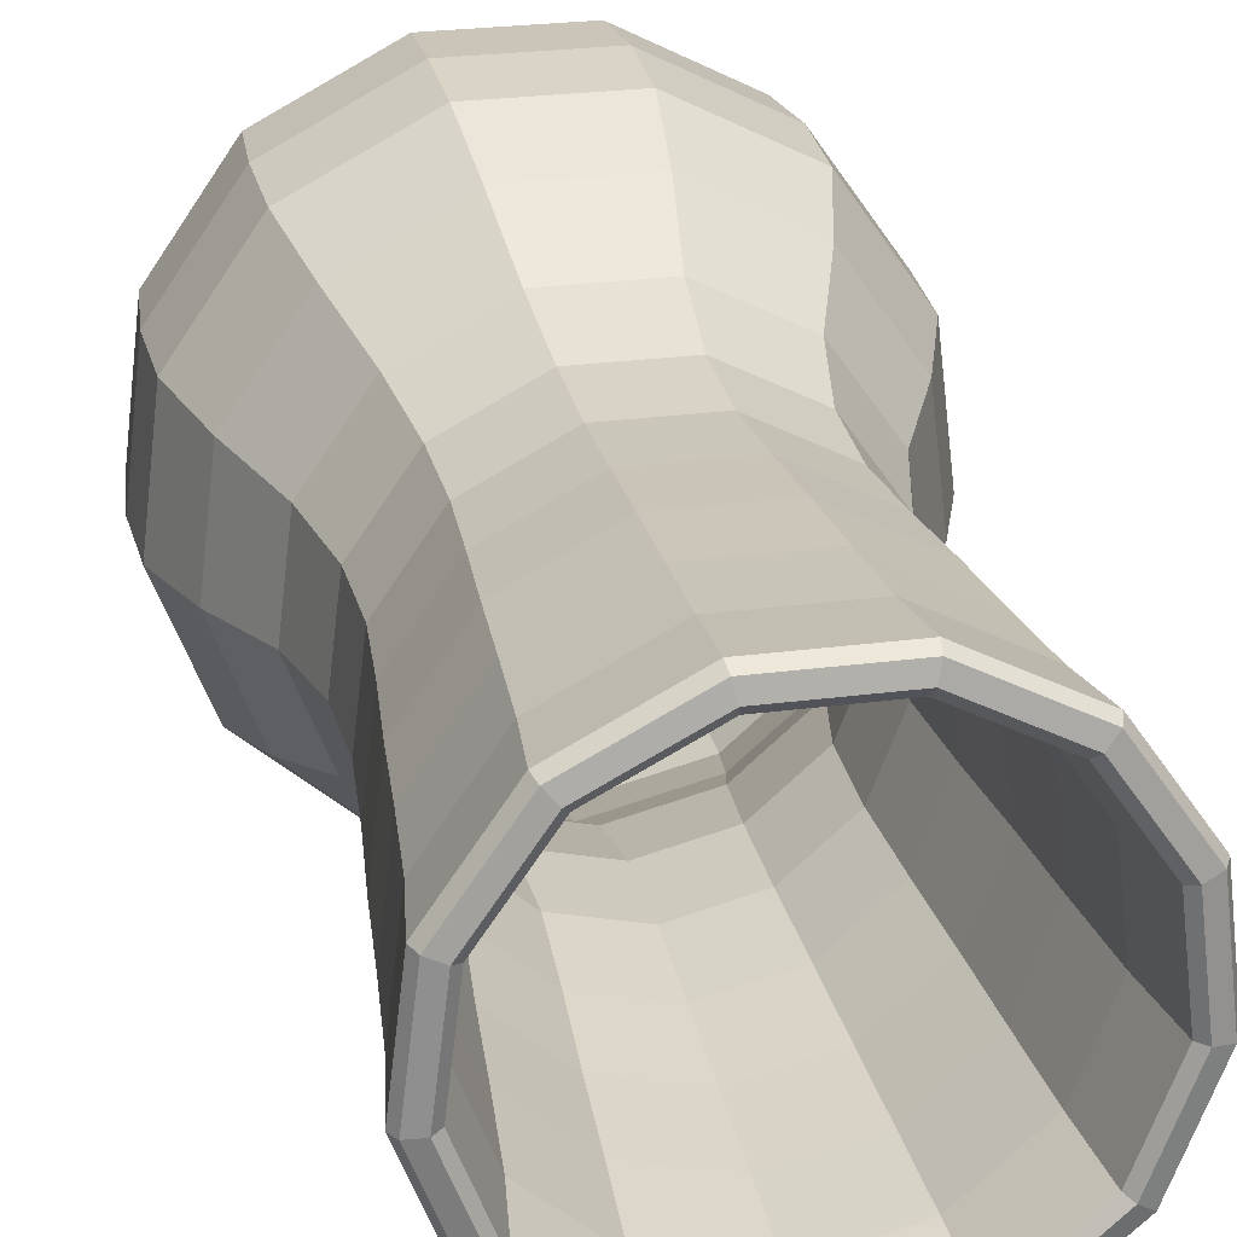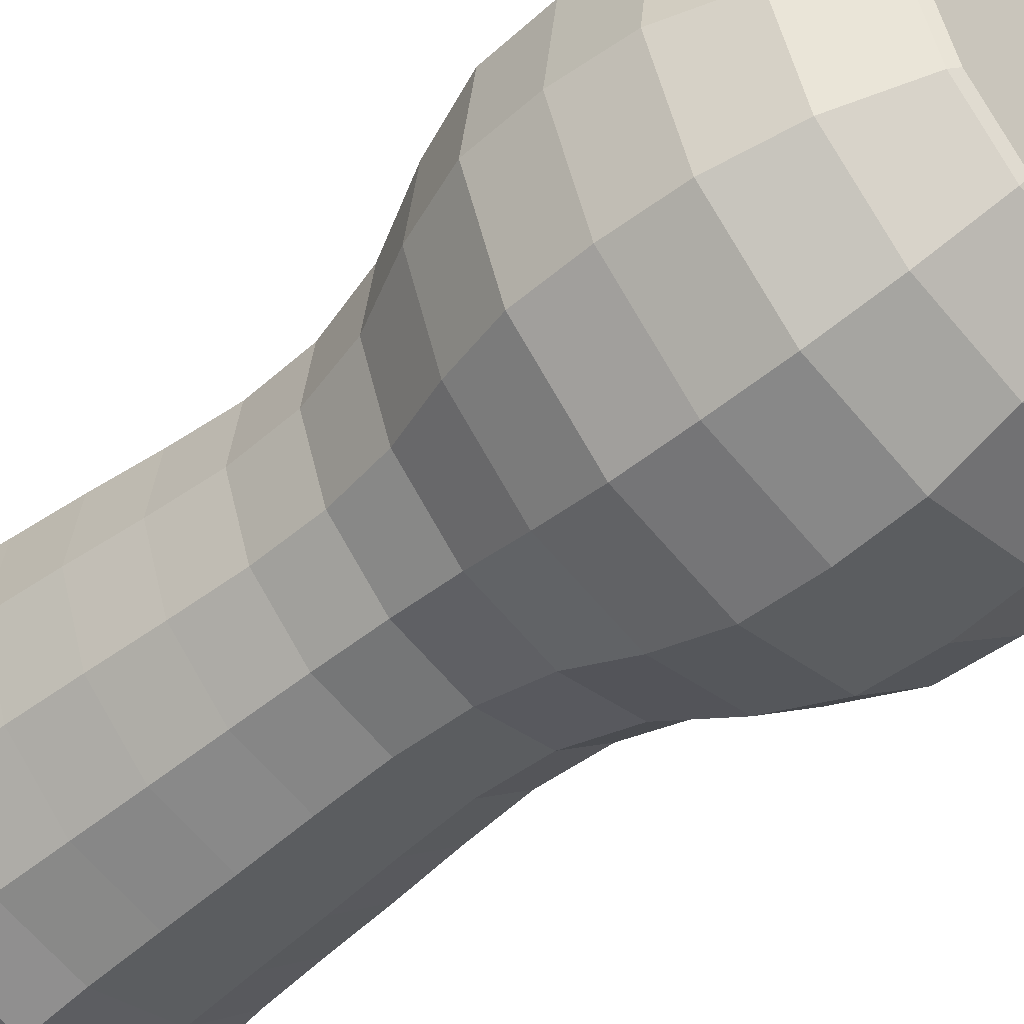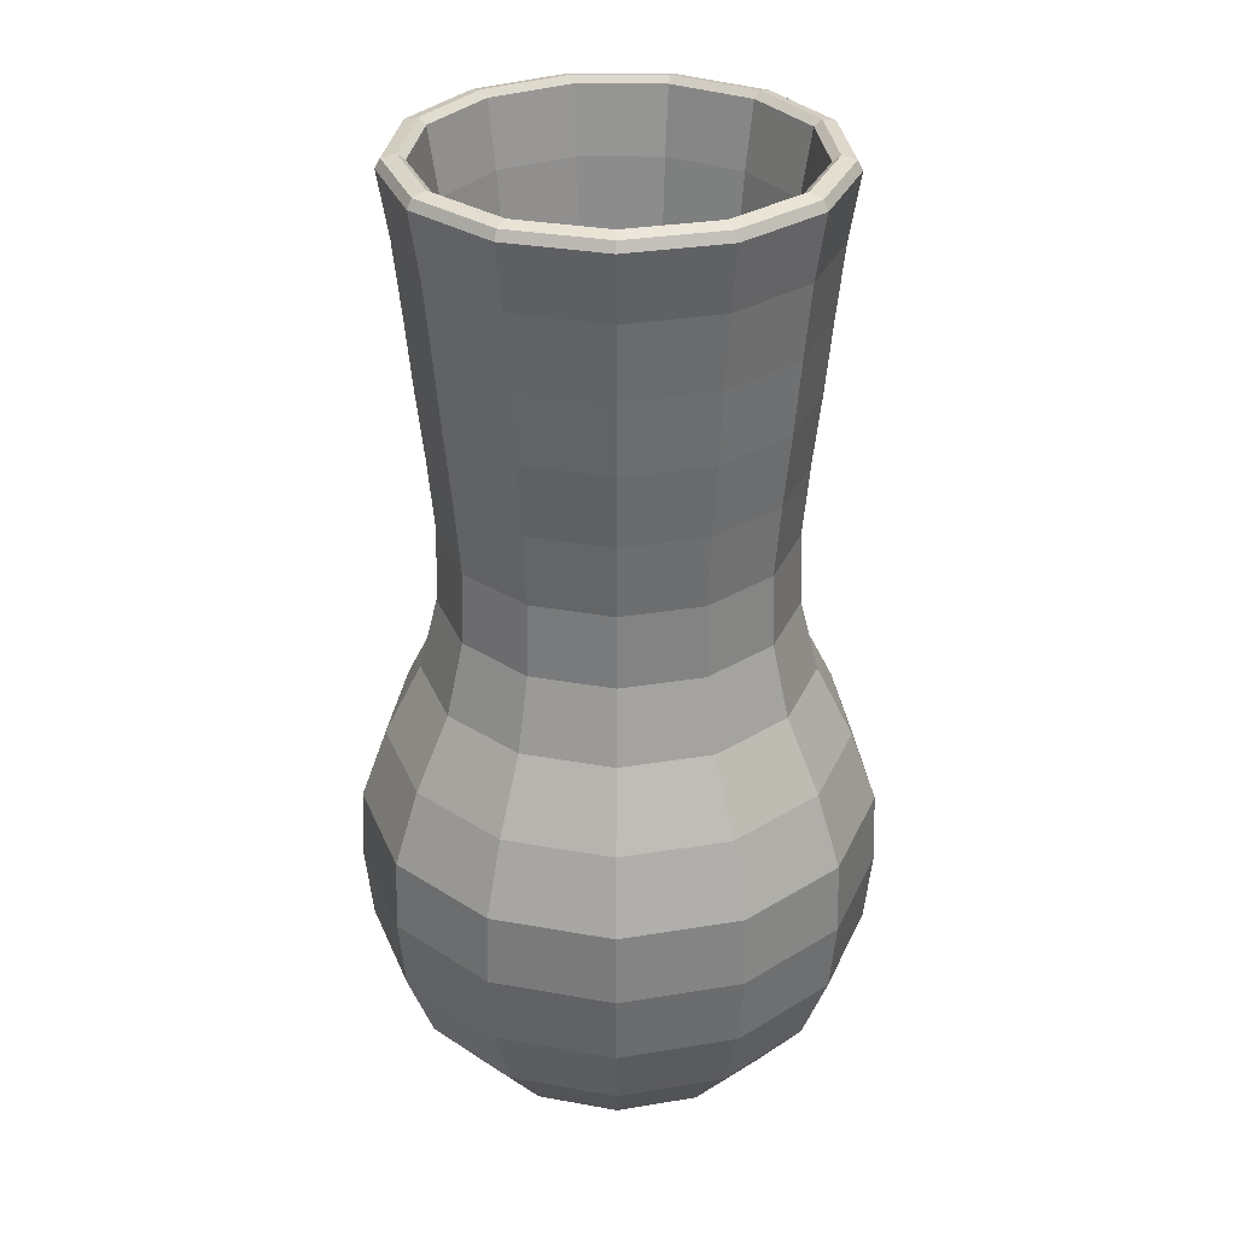
<metadata>
{"format":"obj","ext":"obj","renderer":"f3d","projection":"perspective","resolution":1024,"background":"white","views":[{"elev":26.0,"azim":168.1,"up":"+Z"},{"elev":-49.6,"azim":-47.8,"up":"+Z"},{"elev":31.3,"azim":-13.2,"up":"+Y"}]}
</metadata>
<code>
o Vase
v 0 0.3562 -1.06
v 0 0.7023 -1.19
v 0 1.048 -1.224
v 0 1.395 -1.21
v 0 1.741 -1.086
v -0 2.087 -0.9111
v -0 2.433 -0.8238
v -0 2.779 -0.8109
v -0 3.125 -0.8405
v -0 3.472 -0.8782
v -0 3.818 -0.9098
v -0 4.164 -0.9452
v 0.4393 4.164 -0.8369
v 0.4228 3.818 -0.8056
v 0.4081 3.472 -0.7776
v 0.3906 3.125 -0.7442
v 0.3769 2.779 -0.7181
v 0.3829 2.433 -0.7295
v 0.4234 2.087 -0.8067
v 0.5045 1.741 -0.9612
v 0.5622 1.395 -1.071
v 0.5689 1.048 -1.084
v 0.5532 0.7023 -1.054
v 0.4925 0.3562 -0.9383
v 0.7779 4.164 -0.5369
v 0.7488 3.818 -0.5169
v 0.7227 3.472 -0.4988
v 0.6917 3.125 -0.4775
v 0.6674 2.779 -0.4607
v 0.678 2.433 -0.468
v 0.7498 2.087 -0.5175
v 0.8934 1.741 -0.6167
v 0.9957 1.395 -0.6873
v 1.007 1.048 -0.6954
v 0.9796 0.7023 -0.6762
v 0.8721 0.3562 -0.602
v 0.9383 4.164 -0.1139
v 0.9032 3.818 -0.1097
v 0.8718 3.472 -0.1058
v 0.8344 3.125 -0.1013
v 0.805 2.779 -0.09775
v 0.8178 2.433 -0.0993
v 0.9044 2.087 -0.1098
v 1.078 1.741 -0.1308
v 1.201 1.395 -0.1458
v 1.215 1.048 -0.1476
v 1.182 0.7023 -0.1435
v 1.052 0.3562 -0.1277
v 0.8838 4.164 0.3352
v 0.8507 3.818 0.3226
v 0.8211 3.472 0.3114
v 0.7859 3.125 0.298
v 0.7582 2.779 0.2876
v 0.7703 2.433 0.2921
v 0.8519 2.087 0.3231
v 1.015 1.741 0.3849
v 1.131 1.395 0.429
v 1.145 1.048 0.4341
v 1.113 0.7023 0.4221
v 0.9908 0.3562 0.3758
v 0.6268 4.164 0.7075
v 0.6033 3.818 0.681
v 0.5823 3.472 0.6573
v 0.5574 3.125 0.6291
v 0.5378 2.779 0.607
v 0.5463 2.433 0.6167
v 0.6041 2.087 0.6819
v 0.7198 1.741 0.8125
v 0.8023 1.395 0.9056
v 0.8118 1.048 0.9163
v 0.7893 0.7023 0.891
v 0.7027 0.3562 0.7932
v 0.2262 4.164 0.9178
v 0.2177 3.818 0.8834
v 0.2102 3.472 0.8526
v 0.2011 3.125 0.8161
v 0.1941 2.779 0.7874
v 0.1972 2.433 0.7999
v 0.218 2.087 0.8846
v 0.2598 1.741 1.054
v 0.2895 1.395 1.175
v 0.293 1.048 1.189
v 0.2849 0.7023 1.156
v 0.2536 0.3562 1.029
v -0.2262 4.164 0.9178
v -0.2177 3.818 0.8834
v -0.2102 3.472 0.8526
v -0.2011 3.125 0.8161
v -0.1941 2.779 0.7874
v -0.1972 2.433 0.7999
v -0.218 2.087 0.8846
v -0.2598 1.741 1.054
v -0.2895 1.395 1.175
v -0.293 1.048 1.189
v -0.2849 0.7023 1.156
v -0.2536 0.3562 1.029
v -0.6268 4.164 0.7075
v -0.6033 3.818 0.681
v -0.5823 3.472 0.6573
v -0.5574 3.125 0.6291
v -0.5378 2.779 0.607
v -0.5463 2.433 0.6167
v -0.6041 2.087 0.6819
v -0.7198 1.741 0.8125
v -0.8023 1.395 0.9056
v -0.8118 1.048 0.9163
v -0.7893 0.7023 0.891
v -0.7027 0.3562 0.7932
v -0.8838 4.164 0.3352
v -0.8507 3.818 0.3226
v -0.8211 3.472 0.3114
v -0.7859 3.125 0.298
v -0.7582 2.779 0.2876
v -0.7703 2.433 0.2921
v -0.8519 2.087 0.3231
v -1.015 1.741 0.3849
v -1.131 1.395 0.429
v -1.145 1.048 0.4341
v -1.113 0.7023 0.4221
v -0.9908 0.3562 0.3758
v -0.9383 4.164 -0.1139
v -0.9032 3.818 -0.1097
v -0.8718 3.472 -0.1058
v -0.8344 3.125 -0.1013
v -0.805 2.779 -0.09775
v -0.8178 2.433 -0.0993
v -0.9044 2.087 -0.1098
v -1.078 1.741 -0.1308
v -1.201 1.395 -0.1458
v -1.215 1.048 -0.1476
v -1.182 0.7023 -0.1435
v -1.052 0.3562 -0.1277
v -0.7779 4.164 -0.5369
v -0.7488 3.818 -0.5169
v -0.7227 3.472 -0.4988
v -0.6917 3.125 -0.4775
v -0.6674 2.779 -0.4607
v -0.678 2.433 -0.468
v -0.7498 2.087 -0.5175
v -0.8934 1.741 -0.6167
v -0.9957 1.395 -0.6873
v -1.007 1.048 -0.6954
v -0.9796 0.7023 -0.6762
v -0.8721 0.3562 -0.602
v -0.4393 4.164 -0.8369
v -0.4228 3.818 -0.8056
v -0.4081 3.472 -0.7776
v -0.3906 3.125 -0.7442
v -0.3769 2.779 -0.7181
v -0.3829 2.433 -0.7295
v -0.4234 2.087 -0.8067
v -0.5045 1.741 -0.9612
v -0.5622 1.395 -1.071
v -0.5689 1.048 -1.084
v -0.5532 0.7023 -1.054
v -0.4925 0.3562 -0.9383
v 0 0.4472 -0.952
v 0 0.7464 -1.065
v 0 1.054 -1.094
v 0 1.357 -1.083
v 0 1.665 -0.9706
v -0 2.017 -0.7936
v -0 2.404 -0.6959
v -0 2.784 -0.681
v -0 3.145 -0.7115
v -0 3.492 -0.7492
v -0 3.837 -0.7808
v -0 4.19 -0.8169
v 0.3796 4.19 -0.7233
v 0.3629 3.837 -0.6914
v 0.3482 3.492 -0.6633
v 0.3306 3.145 -0.63
v 0.3165 2.784 -0.603
v 0.3234 2.404 -0.6162
v 0.3688 2.017 -0.7027
v 0.4511 1.665 -0.8595
v 0.5034 1.357 -0.9592
v 0.5085 1.054 -0.9689
v 0.495 0.7464 -0.9432
v 0.4424 0.4472 -0.8429
v 0.6723 4.19 -0.4641
v 0.6426 3.837 -0.4435
v 0.6165 3.492 -0.4256
v 0.5855 3.145 -0.4042
v 0.5605 2.784 -0.3869
v 0.5727 2.404 -0.3953
v 0.6531 2.017 -0.4508
v 0.7988 1.665 -0.5514
v 0.8915 1.357 -0.6154
v 0.9005 1.054 -0.6216
v 0.8766 0.7464 -0.6051
v 0.7835 0.4472 -0.5408
v 0.811 4.19 -0.09847
v 0.7751 3.837 -0.09411
v 0.7437 3.492 -0.0903
v 0.7063 3.145 -0.08576
v 0.676 2.784 -0.08209
v 0.6908 2.404 -0.08388
v 0.7878 2.017 -0.09565
v 0.9636 1.665 -0.117
v 1.075 1.357 -0.1306
v 1.086 1.054 -0.1319
v 1.057 0.7464 -0.1284
v 0.945 0.4472 -0.1148
v 0.7638 4.19 0.2897
v 0.7301 3.837 0.2769
v 0.7005 3.492 0.2657
v 0.6652 3.145 0.2523
v 0.6367 2.784 0.2415
v 0.6507 2.404 0.2468
v 0.742 2.017 0.2814
v 0.9076 1.665 0.3442
v 1.013 1.357 0.3841
v 1.023 1.054 0.388
v 0.996 0.7464 0.3777
v 0.8901 0.4472 0.3376
v 0.5417 4.19 0.6115
v 0.5178 3.837 0.5844
v 0.4968 3.492 0.5608
v 0.4718 3.145 0.5325
v 0.4516 2.784 0.5097
v 0.4615 2.404 0.5209
v 0.5262 2.017 0.594
v 0.6437 1.665 0.7265
v 0.7184 1.357 0.8109
v 0.7256 1.054 0.8191
v 0.7064 0.7464 0.7973
v 0.6313 0.4472 0.7126
v 0.1955 4.19 0.7932
v 0.1869 3.837 0.7581
v 0.1793 3.492 0.7274
v 0.1703 3.145 0.6908
v 0.163 2.784 0.6612
v 0.1665 2.404 0.6757
v 0.1899 2.017 0.7705
v 0.2323 1.665 0.9424
v 0.2592 1.357 1.052
v 0.2619 1.054 1.062
v 0.2549 0.7464 1.034
v 0.2278 0.4472 0.9243
v -0.1955 4.19 0.7932
v -0.1869 3.837 0.7581
v -0.1793 3.492 0.7274
v -0.1703 3.145 0.6908
v -0.163 2.784 0.6612
v -0.1665 2.404 0.6757
v -0.1899 2.017 0.7705
v -0.2323 1.665 0.9424
v -0.2592 1.357 1.052
v -0.2619 1.054 1.062
v -0.2549 0.7464 1.034
v -0.2278 0.4472 0.9243
v -0.5417 4.19 0.6115
v -0.5178 3.837 0.5844
v -0.4968 3.492 0.5608
v -0.4718 3.145 0.5325
v -0.4516 2.784 0.5097
v -0.4615 2.404 0.5209
v -0.5262 2.017 0.594
v -0.6437 1.665 0.7265
v -0.7184 1.357 0.8109
v -0.7256 1.054 0.8191
v -0.7064 0.7464 0.7973
v -0.6313 0.4472 0.7126
v -0.7638 4.19 0.2897
v -0.7301 3.837 0.2769
v -0.7005 3.492 0.2657
v -0.6652 3.145 0.2523
v -0.6367 2.784 0.2415
v -0.6507 2.404 0.2468
v -0.742 2.017 0.2814
v -0.9076 1.665 0.3442
v -1.013 1.357 0.3841
v -1.023 1.054 0.388
v -0.996 0.7464 0.3777
v -0.8901 0.4472 0.3376
v -0.811 4.19 -0.09847
v -0.7751 3.837 -0.09411
v -0.7437 3.492 -0.0903
v -0.7063 3.145 -0.08576
v -0.676 2.784 -0.08209
v -0.6908 2.404 -0.08388
v -0.7878 2.017 -0.09565
v -0.9636 1.665 -0.117
v -1.075 1.357 -0.1306
v -1.086 1.054 -0.1319
v -1.057 0.7464 -0.1284
v -0.945 0.4472 -0.1148
v -0.6723 4.19 -0.4641
v -0.6426 3.837 -0.4435
v -0.6165 3.492 -0.4256
v -0.5855 3.145 -0.4042
v -0.5605 2.784 -0.3869
v -0.5727 2.404 -0.3953
v -0.6531 2.017 -0.4508
v -0.7988 1.665 -0.5514
v -0.8915 1.357 -0.6154
v -0.9005 1.054 -0.6216
v -0.8766 0.7464 -0.6051
v -0.7835 0.4472 -0.5408
v -0.3796 4.19 -0.7233
v -0.3629 3.837 -0.6914
v -0.3482 3.492 -0.6633
v -0.3306 3.145 -0.63
v -0.3165 2.784 -0.603
v -0.3234 2.404 -0.6162
v -0.3688 2.017 -0.7027
v -0.4511 1.665 -0.8595
v -0.5034 1.357 -0.9592
v -0.5085 1.054 -0.9689
v -0.495 0.7464 -0.9432
v -0.4424 0.4472 -0.8429
v -0 0.01 -0.7565
v -0 0.03713 -0.8088
v -0 4.473 -0.9942
v -0 4.517 -0.9697
v 0.3516 0.01 -0.6699
v 0.3759 0.03713 -0.7161
v 0.4507 4.517 -0.8586
v 0.462 4.473 -0.8803
v 0.6226 0.01 -0.4298
v 0.6656 0.03713 -0.4594
v 0.7981 4.517 -0.5509
v 0.8182 4.473 -0.5648
v 0.751 0.01 -0.09119
v 0.8029 0.03713 -0.09749
v 0.9627 4.517 -0.1169
v 0.9869 4.473 -0.1198
v 0.7074 0.01 0.2683
v 0.7562 0.03713 0.2868
v 0.9067 4.517 0.3439
v 0.9296 4.473 0.3525
v 0.5017 0.01 0.5663
v 0.5363 0.03713 0.6054
v 0.643 4.517 0.7258
v 0.6593 4.473 0.7441
v 0.181 0.01 0.7345
v 0.1935 0.03713 0.7853
v 0.2321 4.517 0.9415
v 0.2379 4.473 0.9653
v -0.181 0.01 0.7345
v -0.1935 0.03713 0.7853
v -0.2321 4.517 0.9415
v -0.2379 4.473 0.9653
v -0.5017 0.01 0.5663
v -0.5363 0.03713 0.6054
v -0.643 4.517 0.7258
v -0.6593 4.473 0.7441
v -0.7074 0.01 0.2683
v -0.7562 0.03713 0.2868
v -0.9067 4.517 0.3439
v -0.9296 4.473 0.3525
v -0.751 0.01 -0.09119
v -0.8029 0.03713 -0.09749
v -0.9627 4.517 -0.1169
v -0.9869 4.473 -0.1198
v -0.6226 0.01 -0.4298
v -0.6656 0.03713 -0.4594
v -0.7981 4.517 -0.5509
v -0.8182 4.473 -0.5648
v -0.3516 0.01 -0.6699
v -0.3759 0.03713 -0.7161
v -0.4507 4.517 -0.8586
v -0.462 4.473 -0.8803
v 0 0.1839 -0.7519
v 0 0.1563 -0.7
v -0 4.534 -0.9027
v -0 4.505 -0.8667
v 0.3253 0.1563 -0.6198
v 0.3494 0.1839 -0.6657
v 0.4028 4.505 -0.7674
v 0.4195 4.534 -0.7993
v 0.5761 0.1563 -0.3976
v 0.6188 0.1839 -0.4271
v 0.7132 4.505 -0.4923
v 0.7429 4.534 -0.5128
v 0.6949 0.1563 -0.08438
v 0.7464 0.1839 -0.09063
v 0.8603 4.505 -0.1045
v 0.8962 4.534 -0.1088
v 0.6545 0.1563 0.2482
v 0.703 0.1839 0.2666
v 0.8103 4.505 0.3073
v 0.8441 4.534 0.3201
v 0.4642 0.1563 0.524
v 0.4986 0.1839 0.5628
v 0.5747 4.505 0.6487
v 0.5986 4.534 0.6757
v 0.1675 0.1563 0.6797
v 0.1799 0.1839 0.73
v 0.2074 4.505 0.8415
v 0.216 4.534 0.8765
v -0.1675 0.1563 0.6797
v -0.1799 0.1839 0.73
v -0.2074 4.505 0.8415
v -0.216 4.534 0.8765
v -0.4642 0.1563 0.524
v -0.4986 0.1839 0.5628
v -0.5747 4.505 0.6487
v -0.5986 4.534 0.6757
v -0.6545 0.1563 0.2482
v -0.703 0.1839 0.2666
v -0.8103 4.505 0.3073
v -0.8441 4.534 0.3201
v -0.6949 0.1563 -0.08438
v -0.7464 0.1839 -0.09063
v -0.8603 4.505 -0.1045
v -0.8962 4.534 -0.1088
v -0.5761 0.1563 -0.3976
v -0.6188 0.1839 -0.4271
v -0.7132 4.505 -0.4923
v -0.7429 4.534 -0.5128
v -0.3253 0.1563 -0.6198
v -0.3494 0.1839 -0.6657
v -0.4028 4.505 -0.7674
v -0.4195 4.534 -0.7993
f 365 370 180 157
f 301 168 368 415
f 374 378 204 192
f 378 382 216 204
f 382 386 228 216
f 386 390 240 228
f 390 394 252 240
f 394 398 264 252
f 398 402 276 264
f 402 406 288 276
f 406 410 300 288
f 410 414 312 300
f 370 374 192 180
f 414 365 157 312
f 168 169 371 368
f 312 157 158 311
f 311 158 159 310
f 310 159 160 309
f 309 160 161 308
f 308 161 162 307
f 307 162 163 306
f 306 163 164 305
f 305 164 165 304
f 304 165 166 303
f 303 166 167 302
f 302 167 168 301
f 289 301 415 411
f 300 312 311 299
f 299 311 310 298
f 298 310 309 297
f 297 309 308 296
f 296 308 307 295
f 295 307 306 294
f 294 306 305 293
f 293 305 304 292
f 292 304 303 291
f 291 303 302 290
f 290 302 301 289
f 277 289 411 407
f 288 300 299 287
f 287 299 298 286
f 286 298 297 285
f 285 297 296 284
f 284 296 295 283
f 283 295 294 282
f 282 294 293 281
f 281 293 292 280
f 280 292 291 279
f 279 291 290 278
f 278 290 289 277
f 265 277 407 403
f 276 288 287 275
f 275 287 286 274
f 274 286 285 273
f 273 285 284 272
f 272 284 283 271
f 271 283 282 270
f 270 282 281 269
f 269 281 280 268
f 268 280 279 267
f 267 279 278 266
f 266 278 277 265
f 253 265 403 399
f 264 276 275 263
f 263 275 274 262
f 262 274 273 261
f 261 273 272 260
f 260 272 271 259
f 259 271 270 258
f 258 270 269 257
f 257 269 268 256
f 256 268 267 255
f 255 267 266 254
f 254 266 265 253
f 241 253 399 395
f 252 264 263 251
f 251 263 262 250
f 250 262 261 249
f 249 261 260 248
f 248 260 259 247
f 247 259 258 246
f 246 258 257 245
f 245 257 256 244
f 244 256 255 243
f 243 255 254 242
f 242 254 253 241
f 229 241 395 391
f 240 252 251 239
f 239 251 250 238
f 238 250 249 237
f 237 249 248 236
f 236 248 247 235
f 235 247 246 234
f 234 246 245 233
f 233 245 244 232
f 232 244 243 231
f 231 243 242 230
f 230 242 241 229
f 217 229 391 387
f 228 240 239 227
f 227 239 238 226
f 226 238 237 225
f 225 237 236 224
f 224 236 235 223
f 223 235 234 222
f 222 234 233 221
f 221 233 232 220
f 220 232 231 219
f 219 231 230 218
f 218 230 229 217
f 205 217 387 383
f 216 228 227 215
f 215 227 226 214
f 214 226 225 213
f 213 225 224 212
f 212 224 223 211
f 211 223 222 210
f 210 222 221 209
f 209 221 220 208
f 208 220 219 207
f 207 219 218 206
f 206 218 217 205
f 193 205 383 379
f 204 216 215 203
f 203 215 214 202
f 202 214 213 201
f 201 213 212 200
f 200 212 211 199
f 199 211 210 198
f 198 210 209 197
f 197 209 208 196
f 196 208 207 195
f 195 207 206 194
f 194 206 205 193
f 181 193 379 375
f 192 204 203 191
f 191 203 202 190
f 190 202 201 189
f 189 201 200 188
f 188 200 199 187
f 187 199 198 186
f 186 198 197 185
f 185 197 196 184
f 184 196 195 183
f 183 195 194 182
f 182 194 193 181
f 169 181 375 371
f 180 192 191 179
f 179 191 190 178
f 178 190 189 177
f 177 189 188 176
f 176 188 187 175
f 175 187 186 174
f 174 186 185 173
f 173 185 184 172
f 172 184 183 171
f 171 183 182 170
f 170 182 181 169
f 366 413 409 405 401 397 393 389 385 381 377 373 369
f 157 180 179 158
f 158 179 178 159
f 159 178 177 160
f 160 177 176 161
f 161 176 175 162
f 162 175 174 163
f 163 174 173 164
f 164 173 172 165
f 165 172 171 166
f 166 171 170 167
f 167 170 169 168
f 366 369 370 365
f 369 373 374 370
f 373 377 378 374
f 377 381 382 378
f 381 385 386 382
f 385 389 390 386
f 389 393 394 390
f 393 397 398 394
f 397 401 402 398
f 401 405 406 402
f 405 409 410 406
f 409 413 414 410
f 413 366 365 414
f 145 364 315 12
f 322 36 48 326
f 326 48 60 330
f 330 60 72 334
f 334 72 84 338
f 338 84 96 342
f 342 96 108 346
f 346 108 120 350
f 350 120 132 354
f 354 132 144 358
f 358 144 156 362
f 316 363 416 367
f 362 156 1 314
f 319 316 367 372
f 156 155 2 1
f 155 154 3 2
f 154 153 4 3
f 153 152 5 4
f 152 151 6 5
f 151 150 7 6
f 150 149 8 7
f 149 148 9 8
f 148 147 10 9
f 147 146 11 10
f 146 145 12 11
f 363 359 412 416
f 144 143 155 156
f 143 142 154 155
f 142 141 153 154
f 141 140 152 153
f 140 139 151 152
f 139 138 150 151
f 138 137 149 150
f 137 136 148 149
f 136 135 147 148
f 135 134 146 147
f 134 133 145 146
f 359 355 408 412
f 132 131 143 144
f 131 130 142 143
f 130 129 141 142
f 129 128 140 141
f 128 127 139 140
f 127 126 138 139
f 126 125 137 138
f 125 124 136 137
f 124 123 135 136
f 123 122 134 135
f 122 121 133 134
f 355 351 404 408
f 120 119 131 132
f 119 118 130 131
f 118 117 129 130
f 117 116 128 129
f 116 115 127 128
f 115 114 126 127
f 114 113 125 126
f 113 112 124 125
f 112 111 123 124
f 111 110 122 123
f 110 109 121 122
f 351 347 400 404
f 108 107 119 120
f 107 106 118 119
f 106 105 117 118
f 105 104 116 117
f 104 103 115 116
f 103 102 114 115
f 102 101 113 114
f 101 100 112 113
f 100 99 111 112
f 99 98 110 111
f 98 97 109 110
f 347 343 396 400
f 96 95 107 108
f 95 94 106 107
f 94 93 105 106
f 93 92 104 105
f 92 91 103 104
f 91 90 102 103
f 90 89 101 102
f 89 88 100 101
f 88 87 99 100
f 87 86 98 99
f 86 85 97 98
f 343 339 392 396
f 84 83 95 96
f 83 82 94 95
f 82 81 93 94
f 81 80 92 93
f 80 79 91 92
f 79 78 90 91
f 78 77 89 90
f 77 76 88 89
f 76 75 87 88
f 75 74 86 87
f 74 73 85 86
f 339 335 388 392
f 72 71 83 84
f 71 70 82 83
f 70 69 81 82
f 69 68 80 81
f 68 67 79 80
f 67 66 78 79
f 66 65 77 78
f 65 64 76 77
f 64 63 75 76
f 63 62 74 75
f 62 61 73 74
f 335 331 384 388
f 60 59 71 72
f 59 58 70 71
f 58 57 69 70
f 57 56 68 69
f 56 55 67 68
f 55 54 66 67
f 54 53 65 66
f 53 52 64 65
f 52 51 63 64
f 51 50 62 63
f 50 49 61 62
f 331 327 380 384
f 48 47 59 60
f 47 46 58 59
f 46 45 57 58
f 45 44 56 57
f 44 43 55 56
f 43 42 54 55
f 42 41 53 54
f 41 40 52 53
f 40 39 51 52
f 39 38 50 51
f 38 37 49 50
f 327 323 376 380
f 36 35 47 48
f 35 34 46 47
f 34 33 45 46
f 33 32 44 45
f 32 31 43 44
f 31 30 42 43
f 30 29 41 42
f 29 28 40 41
f 28 27 39 40
f 27 26 38 39
f 26 25 37 38
f 323 319 372 376
f 24 23 35 36
f 23 22 34 35
f 22 21 33 34
f 21 20 32 33
f 20 19 31 32
f 19 18 30 31
f 18 17 29 30
f 17 16 28 29
f 16 15 27 28
f 15 14 26 27
f 14 13 25 26
f 313 317 321 325 329 333 337 341 345 349 353 357 361
f 1 2 23 24
f 2 3 22 23
f 3 4 21 22
f 4 5 20 21
f 5 6 19 20
f 6 7 18 19
f 7 8 17 18
f 8 9 16 17
f 9 10 15 16
f 10 11 14 15
f 11 12 13 14
f 12 315 320 13
f 13 320 324 25
f 25 324 328 37
f 37 328 332 49
f 49 332 336 61
f 61 336 340 73
f 73 340 344 85
f 85 344 348 97
f 97 348 352 109
f 109 352 356 121
f 121 356 360 133
f 133 360 364 145
f 318 24 36 322
f 314 318 317 313
f 320 315 316 319
f 318 322 321 317
f 324 320 319 323
f 322 326 325 321
f 328 324 323 327
f 326 330 329 325
f 332 328 327 331
f 330 334 333 329
f 336 332 331 335
f 334 338 337 333
f 340 336 335 339
f 338 342 341 337
f 344 340 339 343
f 342 346 345 341
f 348 344 343 347
f 346 350 349 345
f 352 348 347 351
f 350 354 353 349
f 356 352 351 355
f 354 358 357 353
f 360 356 355 359
f 358 362 361 357
f 364 360 359 363
f 362 314 313 361
f 315 364 363 316
f 372 367 368 371
f 376 372 371 375
f 380 376 375 379
f 384 380 379 383
f 388 384 383 387
f 392 388 387 391
f 396 392 391 395
f 400 396 395 399
f 404 400 399 403
f 408 404 403 407
f 412 408 407 411
f 416 412 411 415
f 367 416 415 368
f 314 1 24 318

</code>
